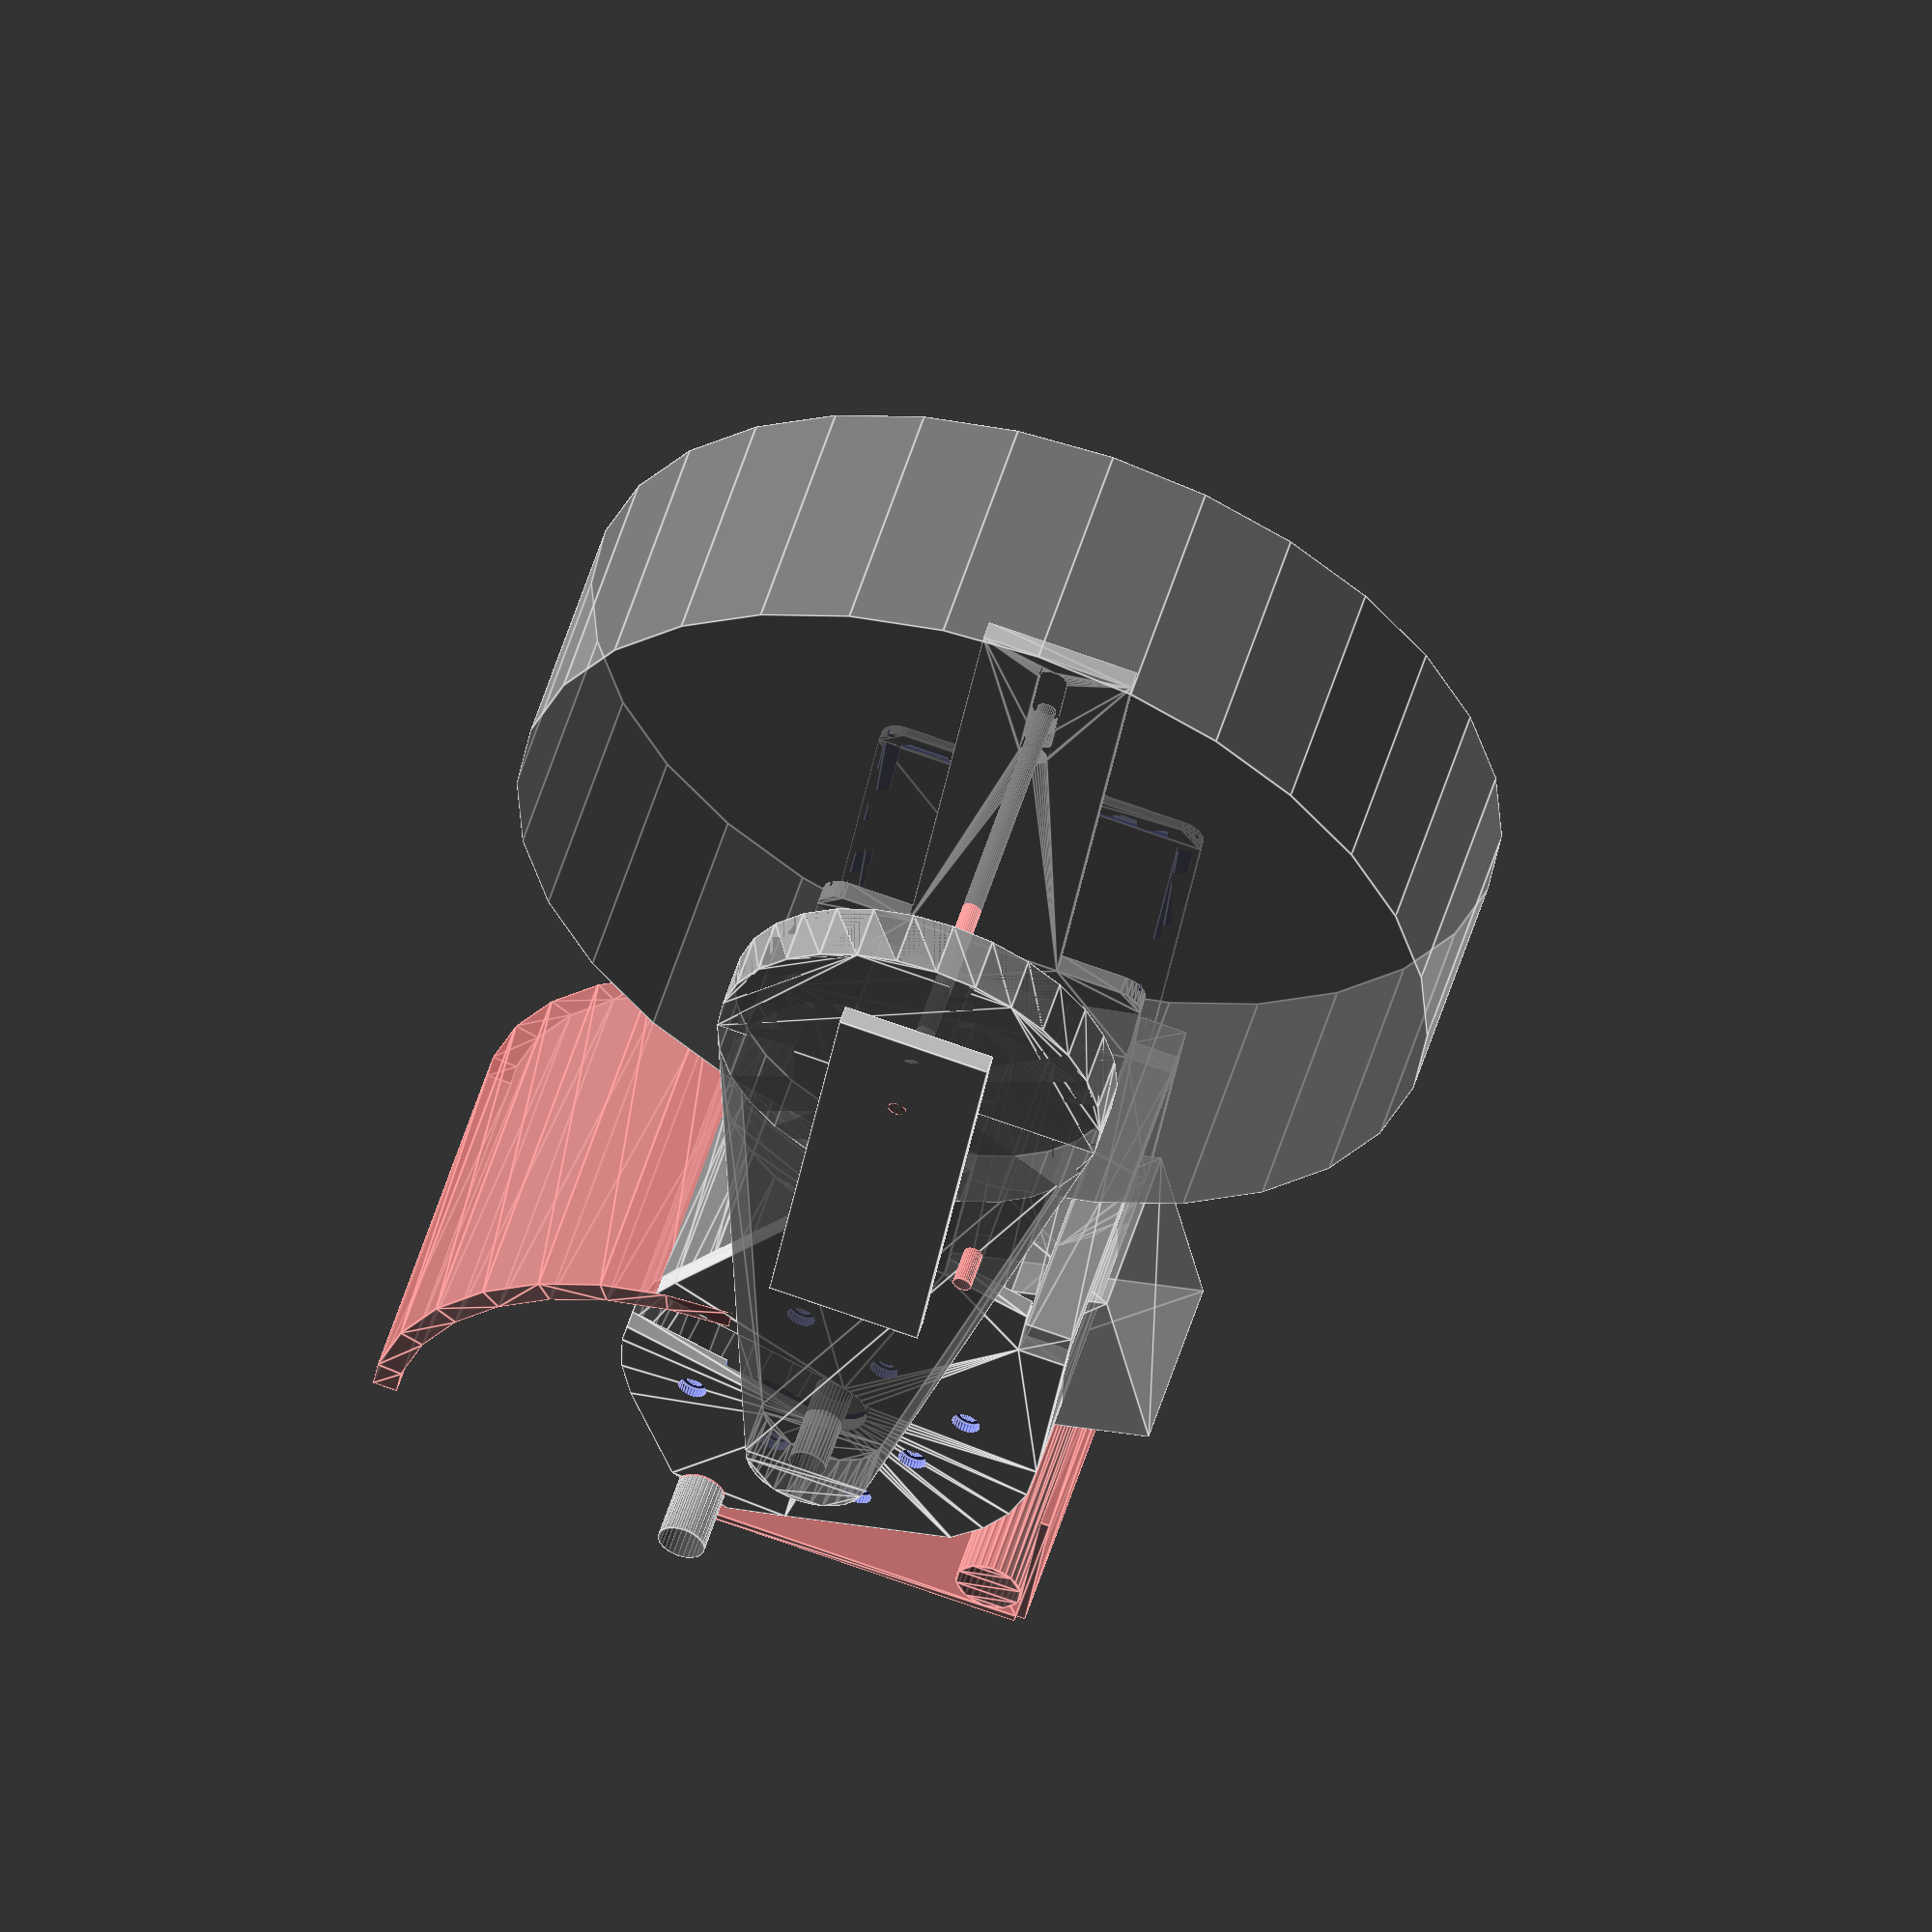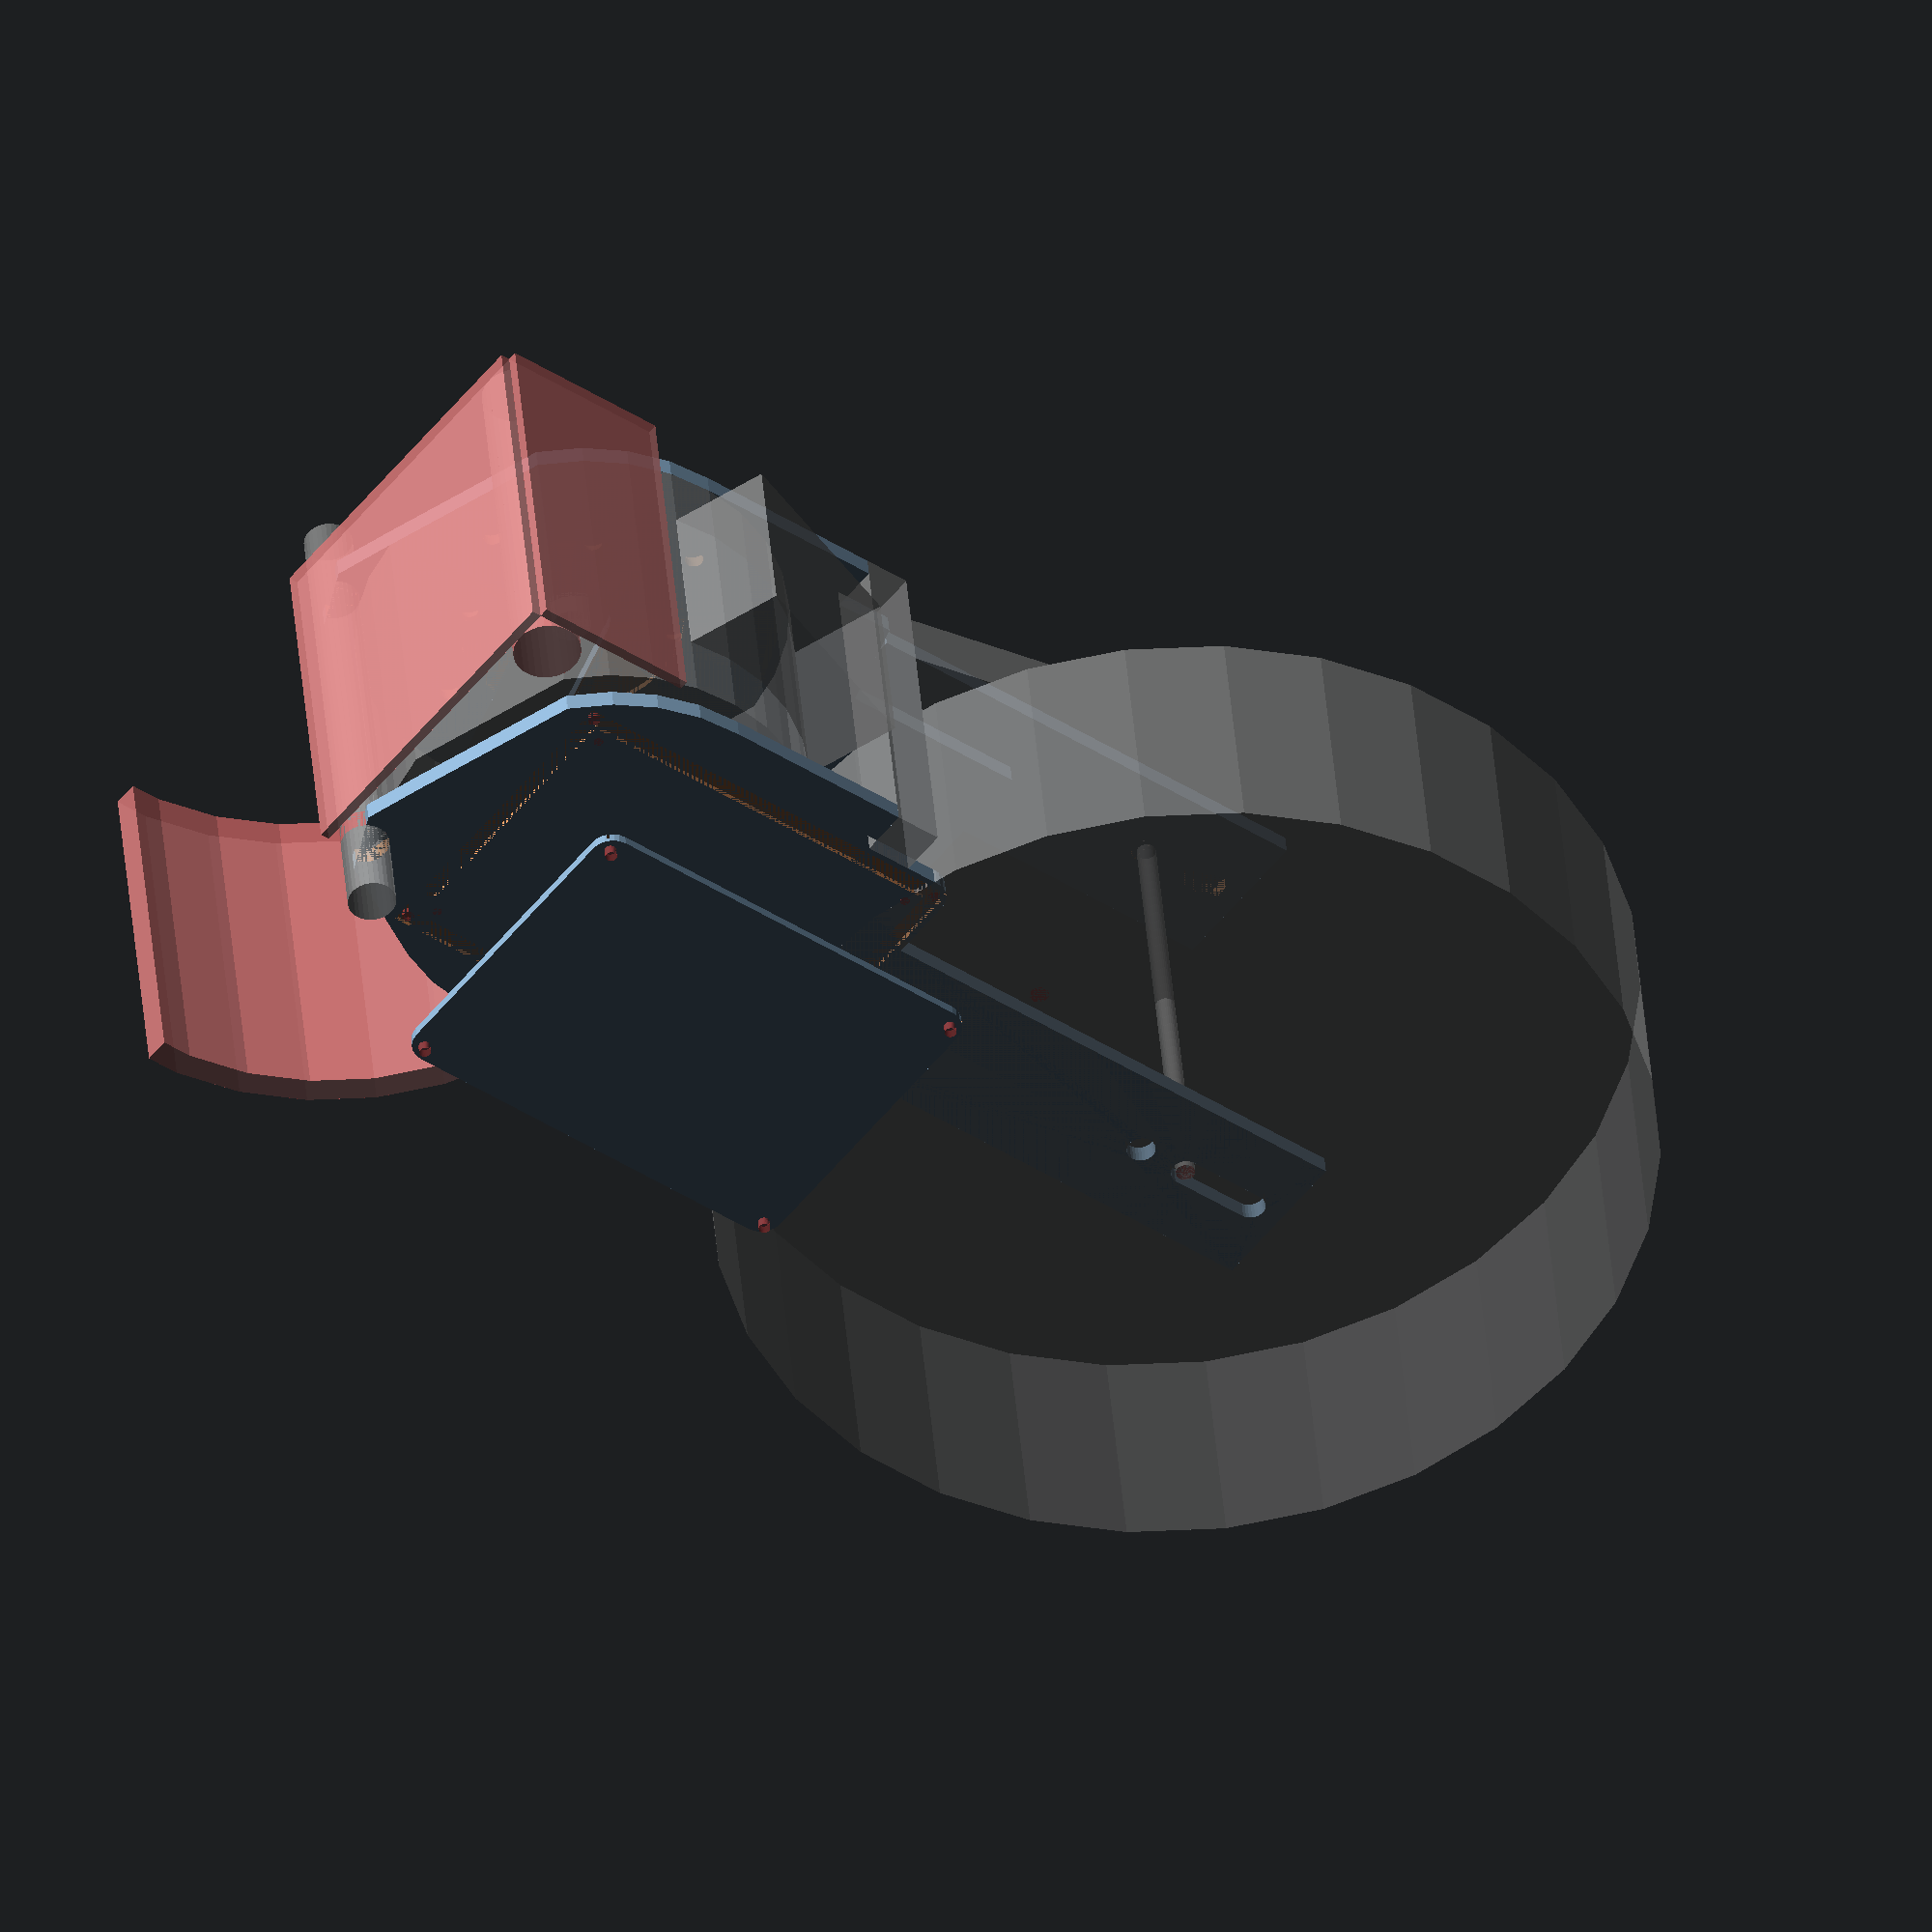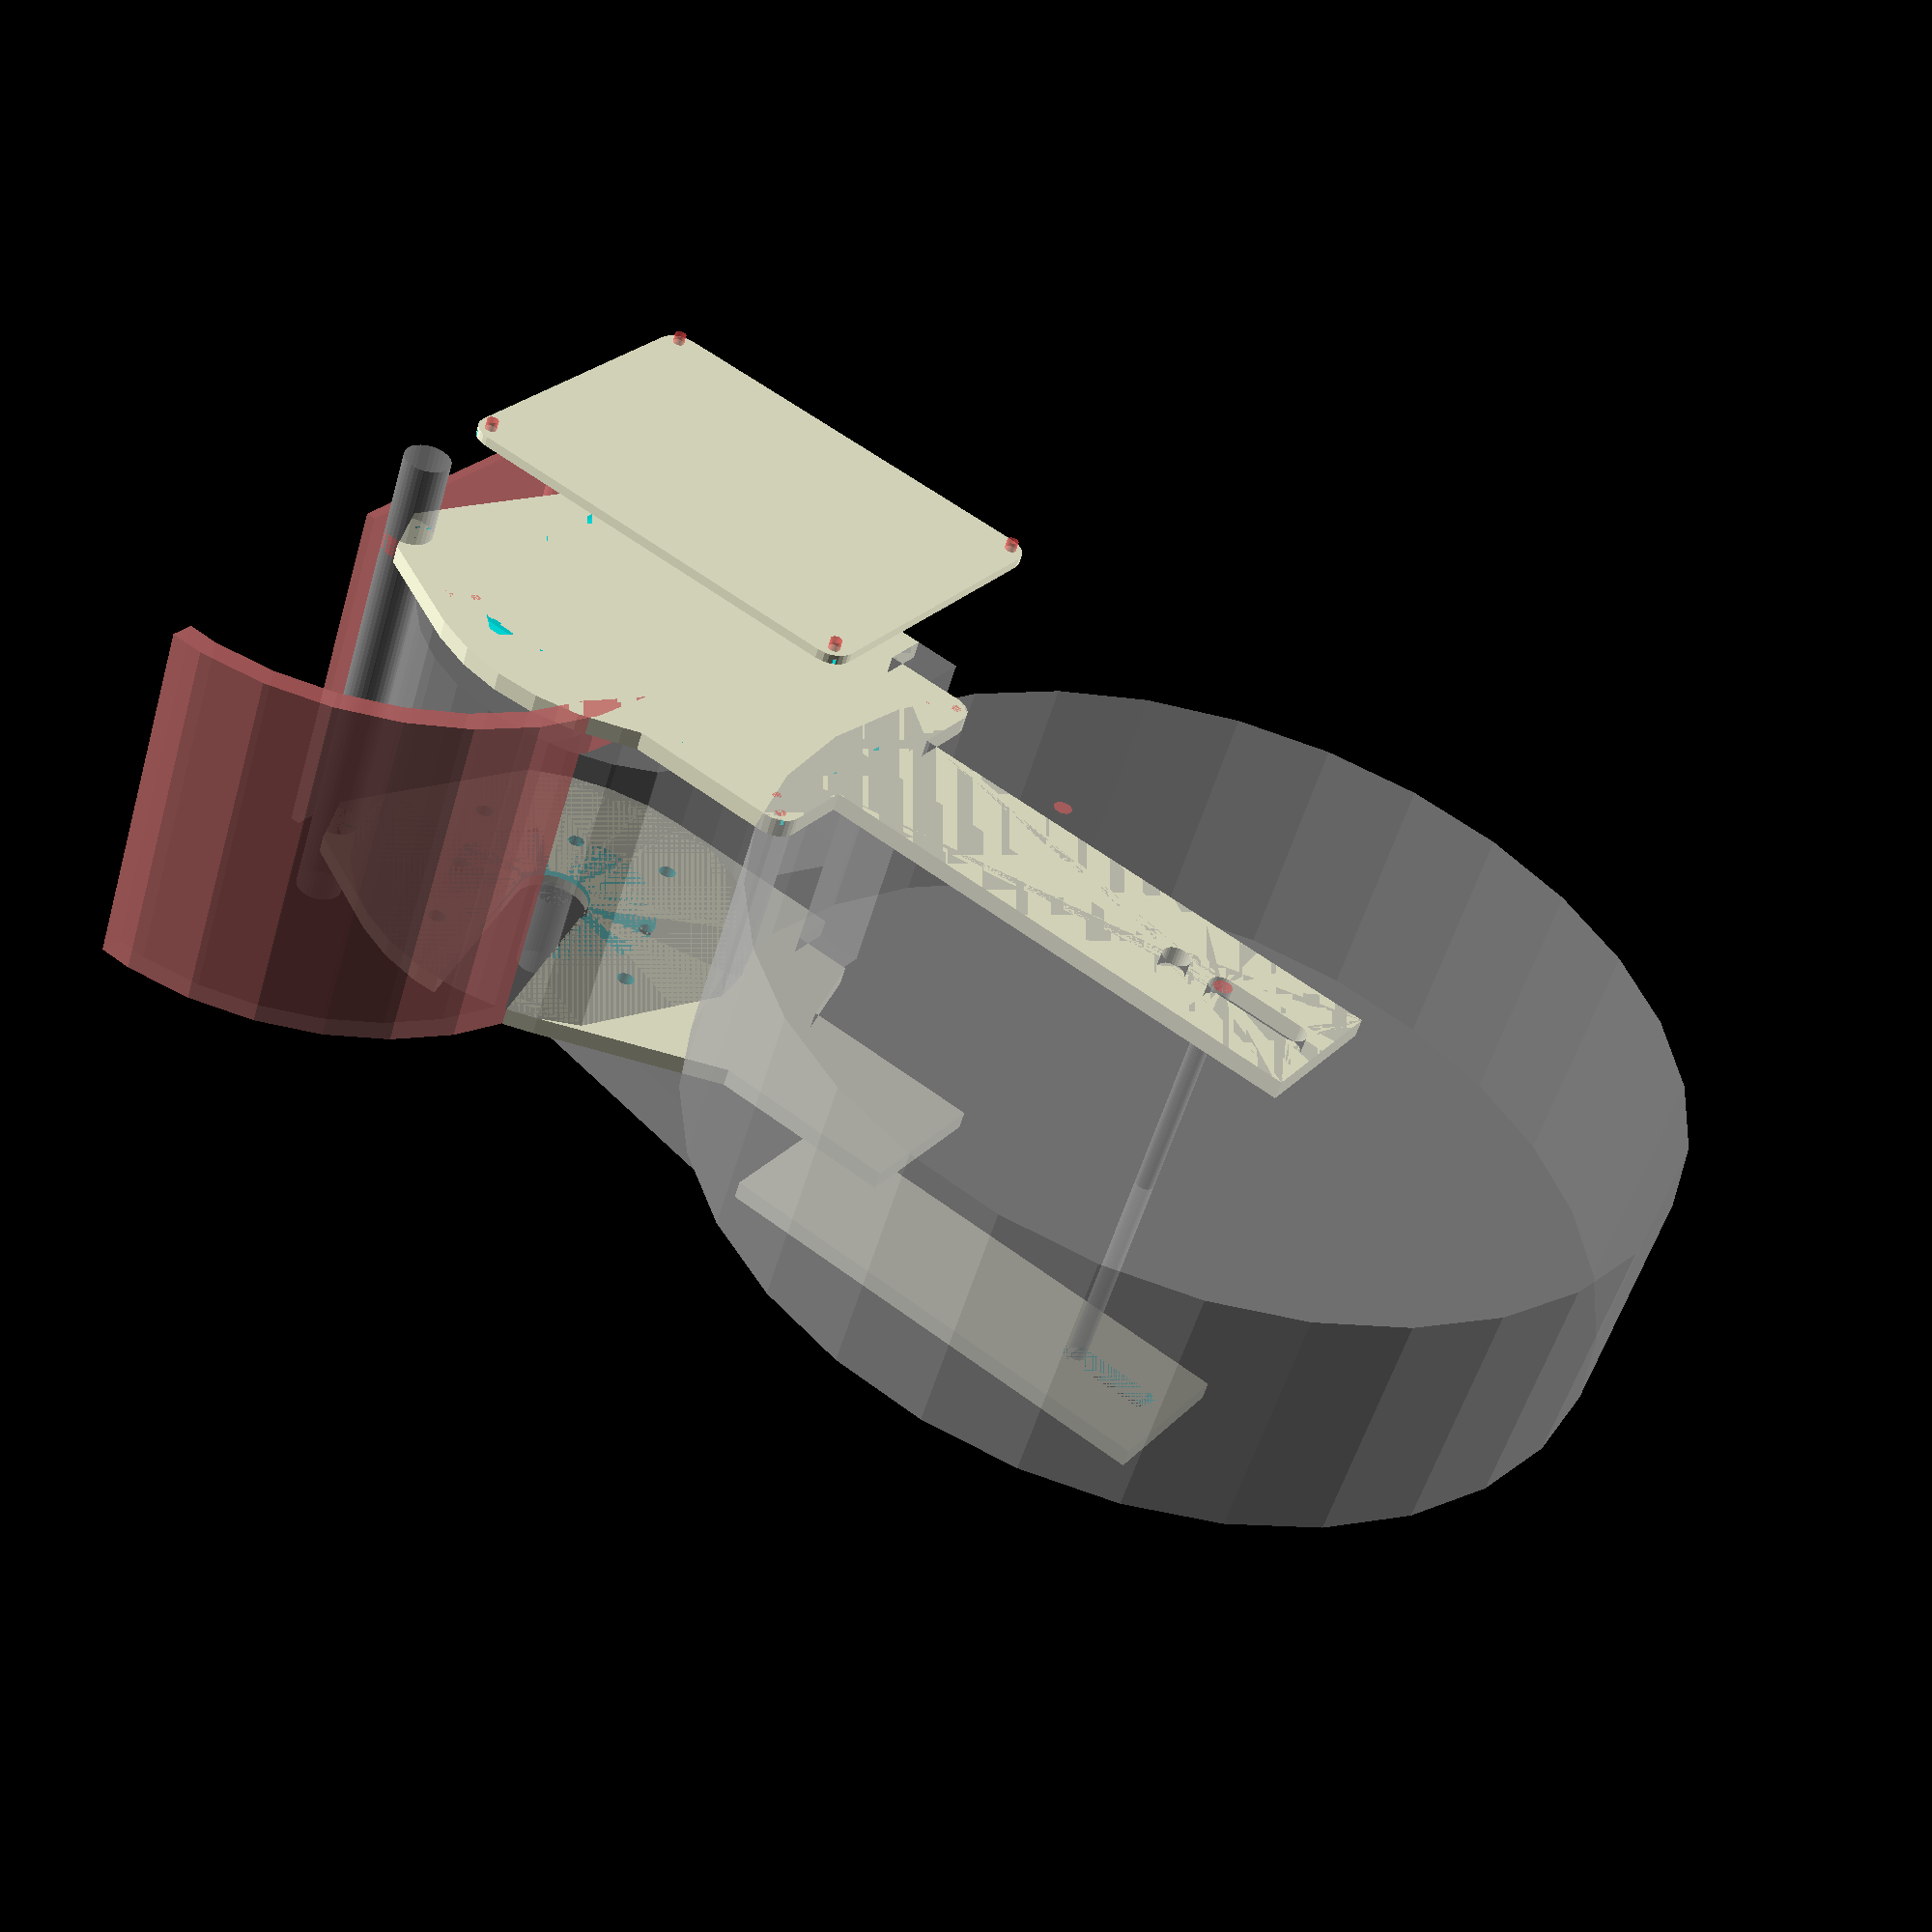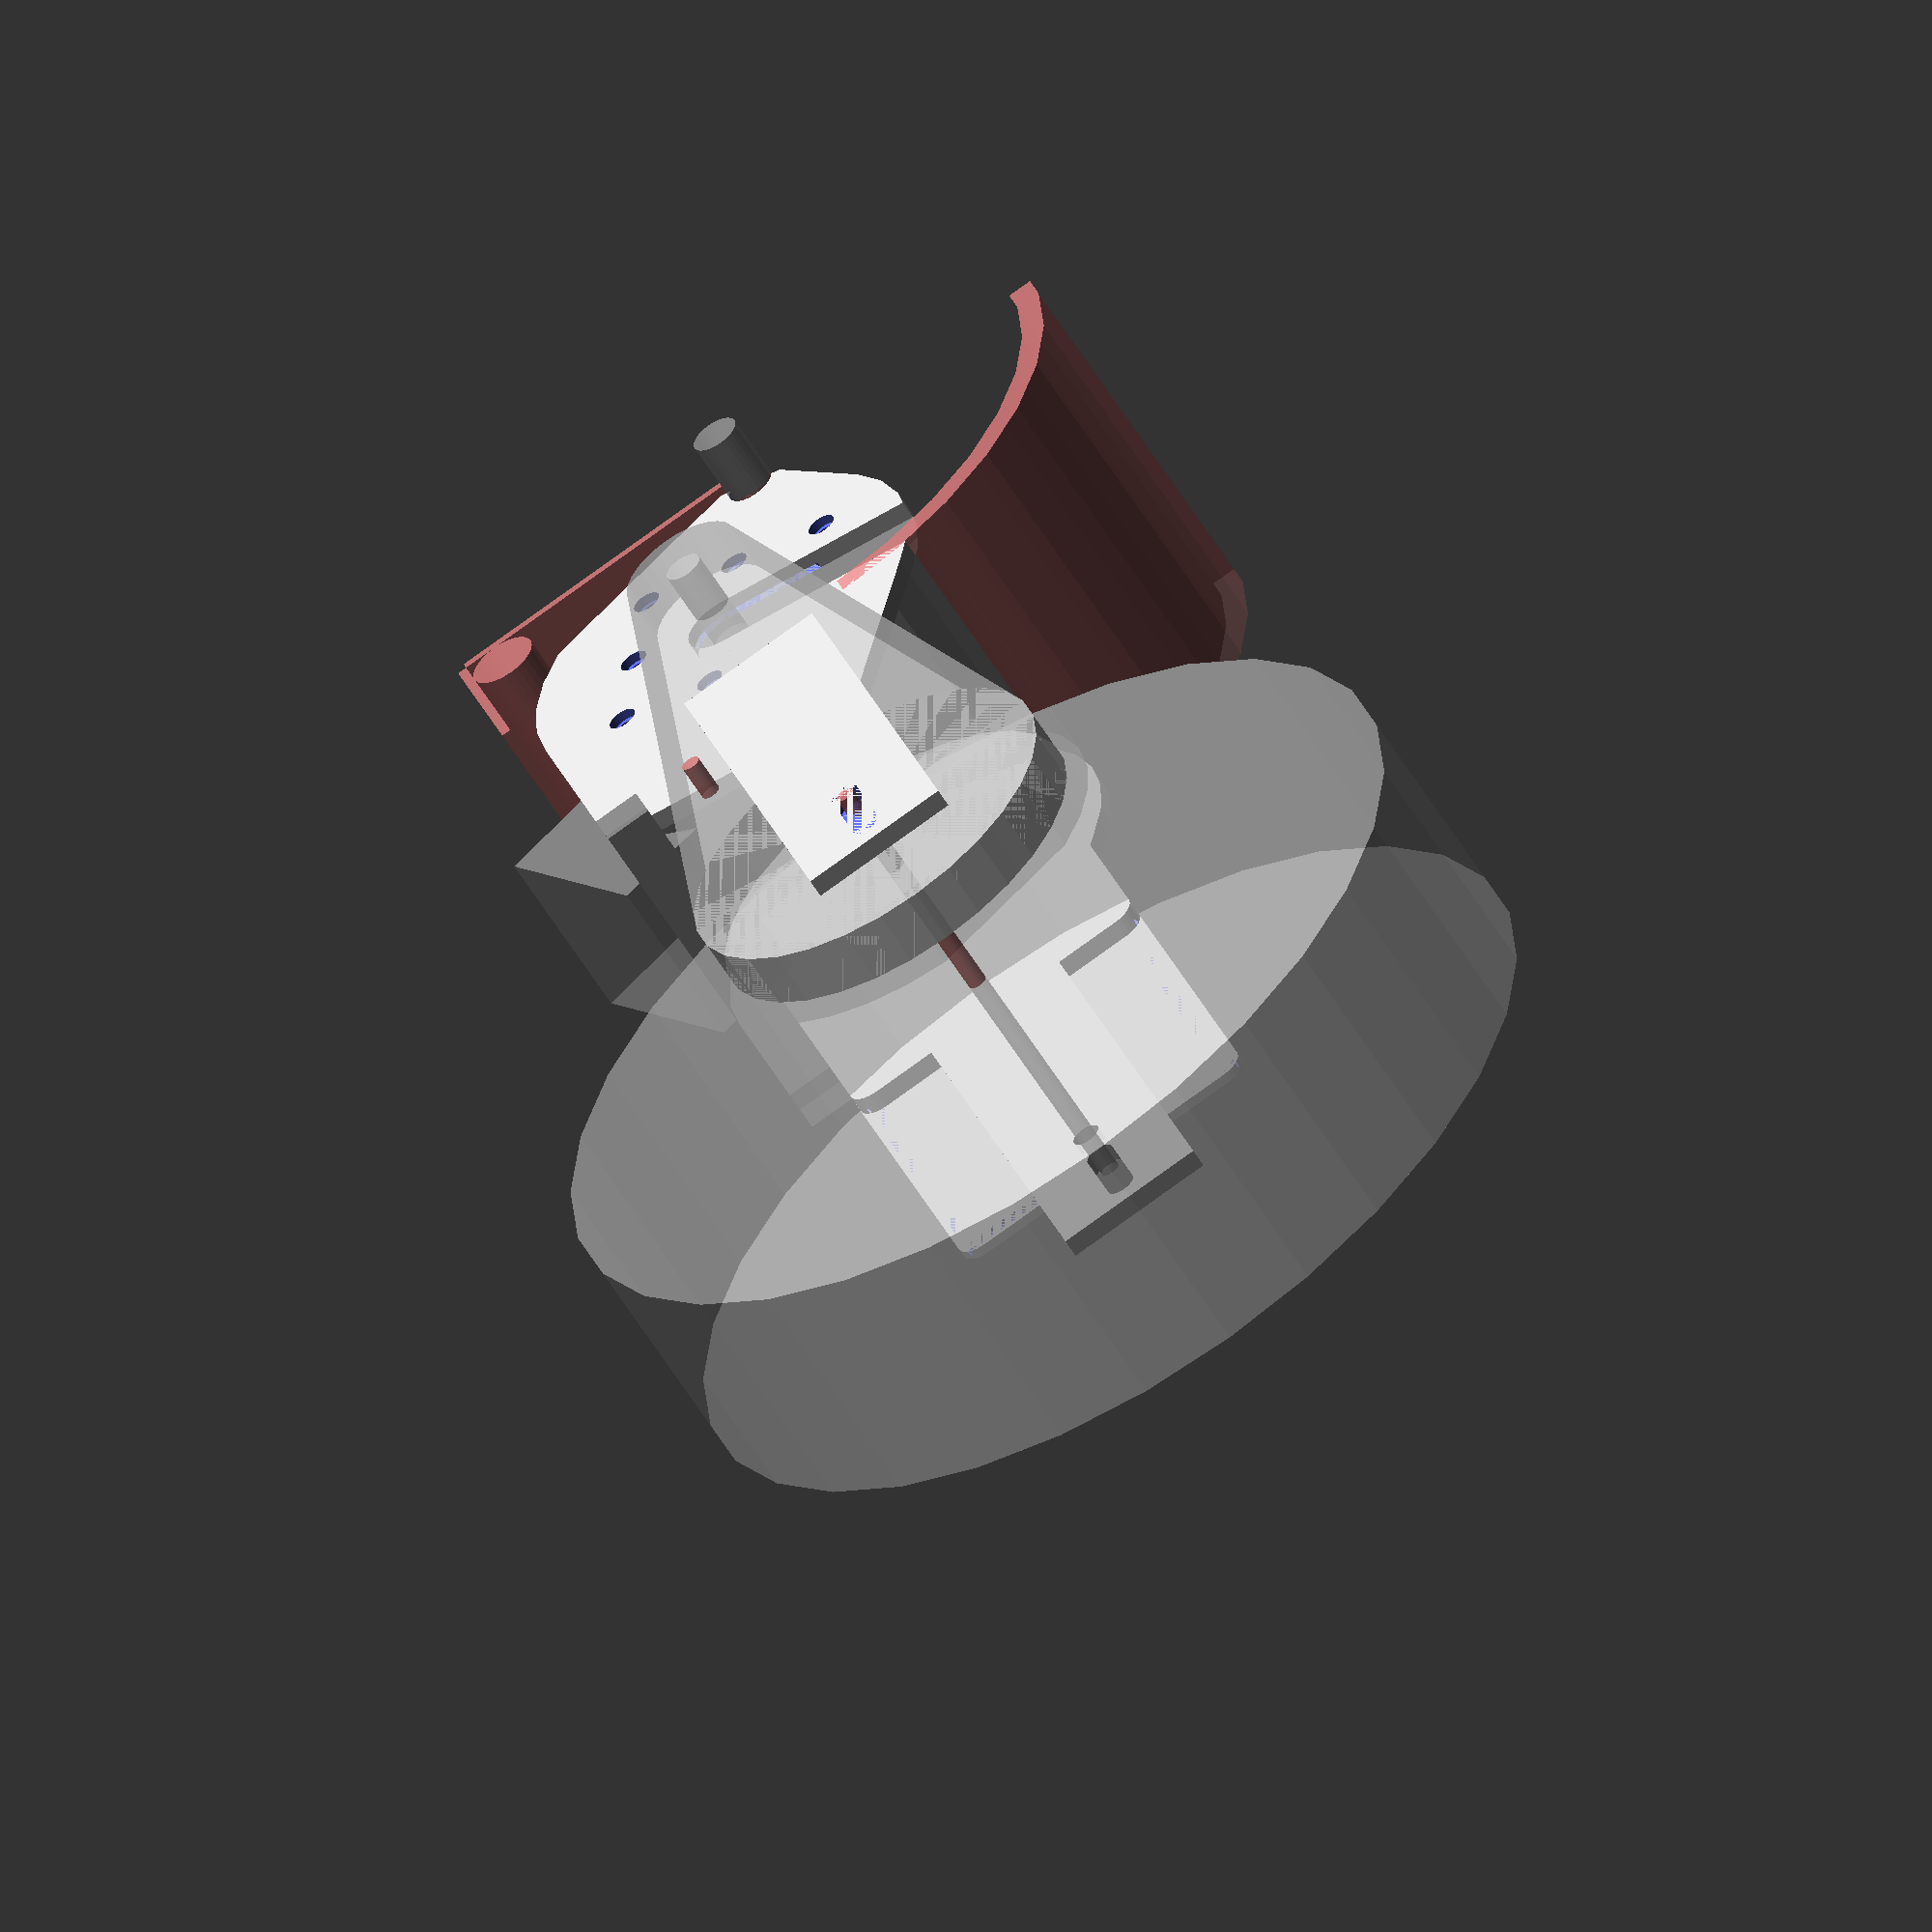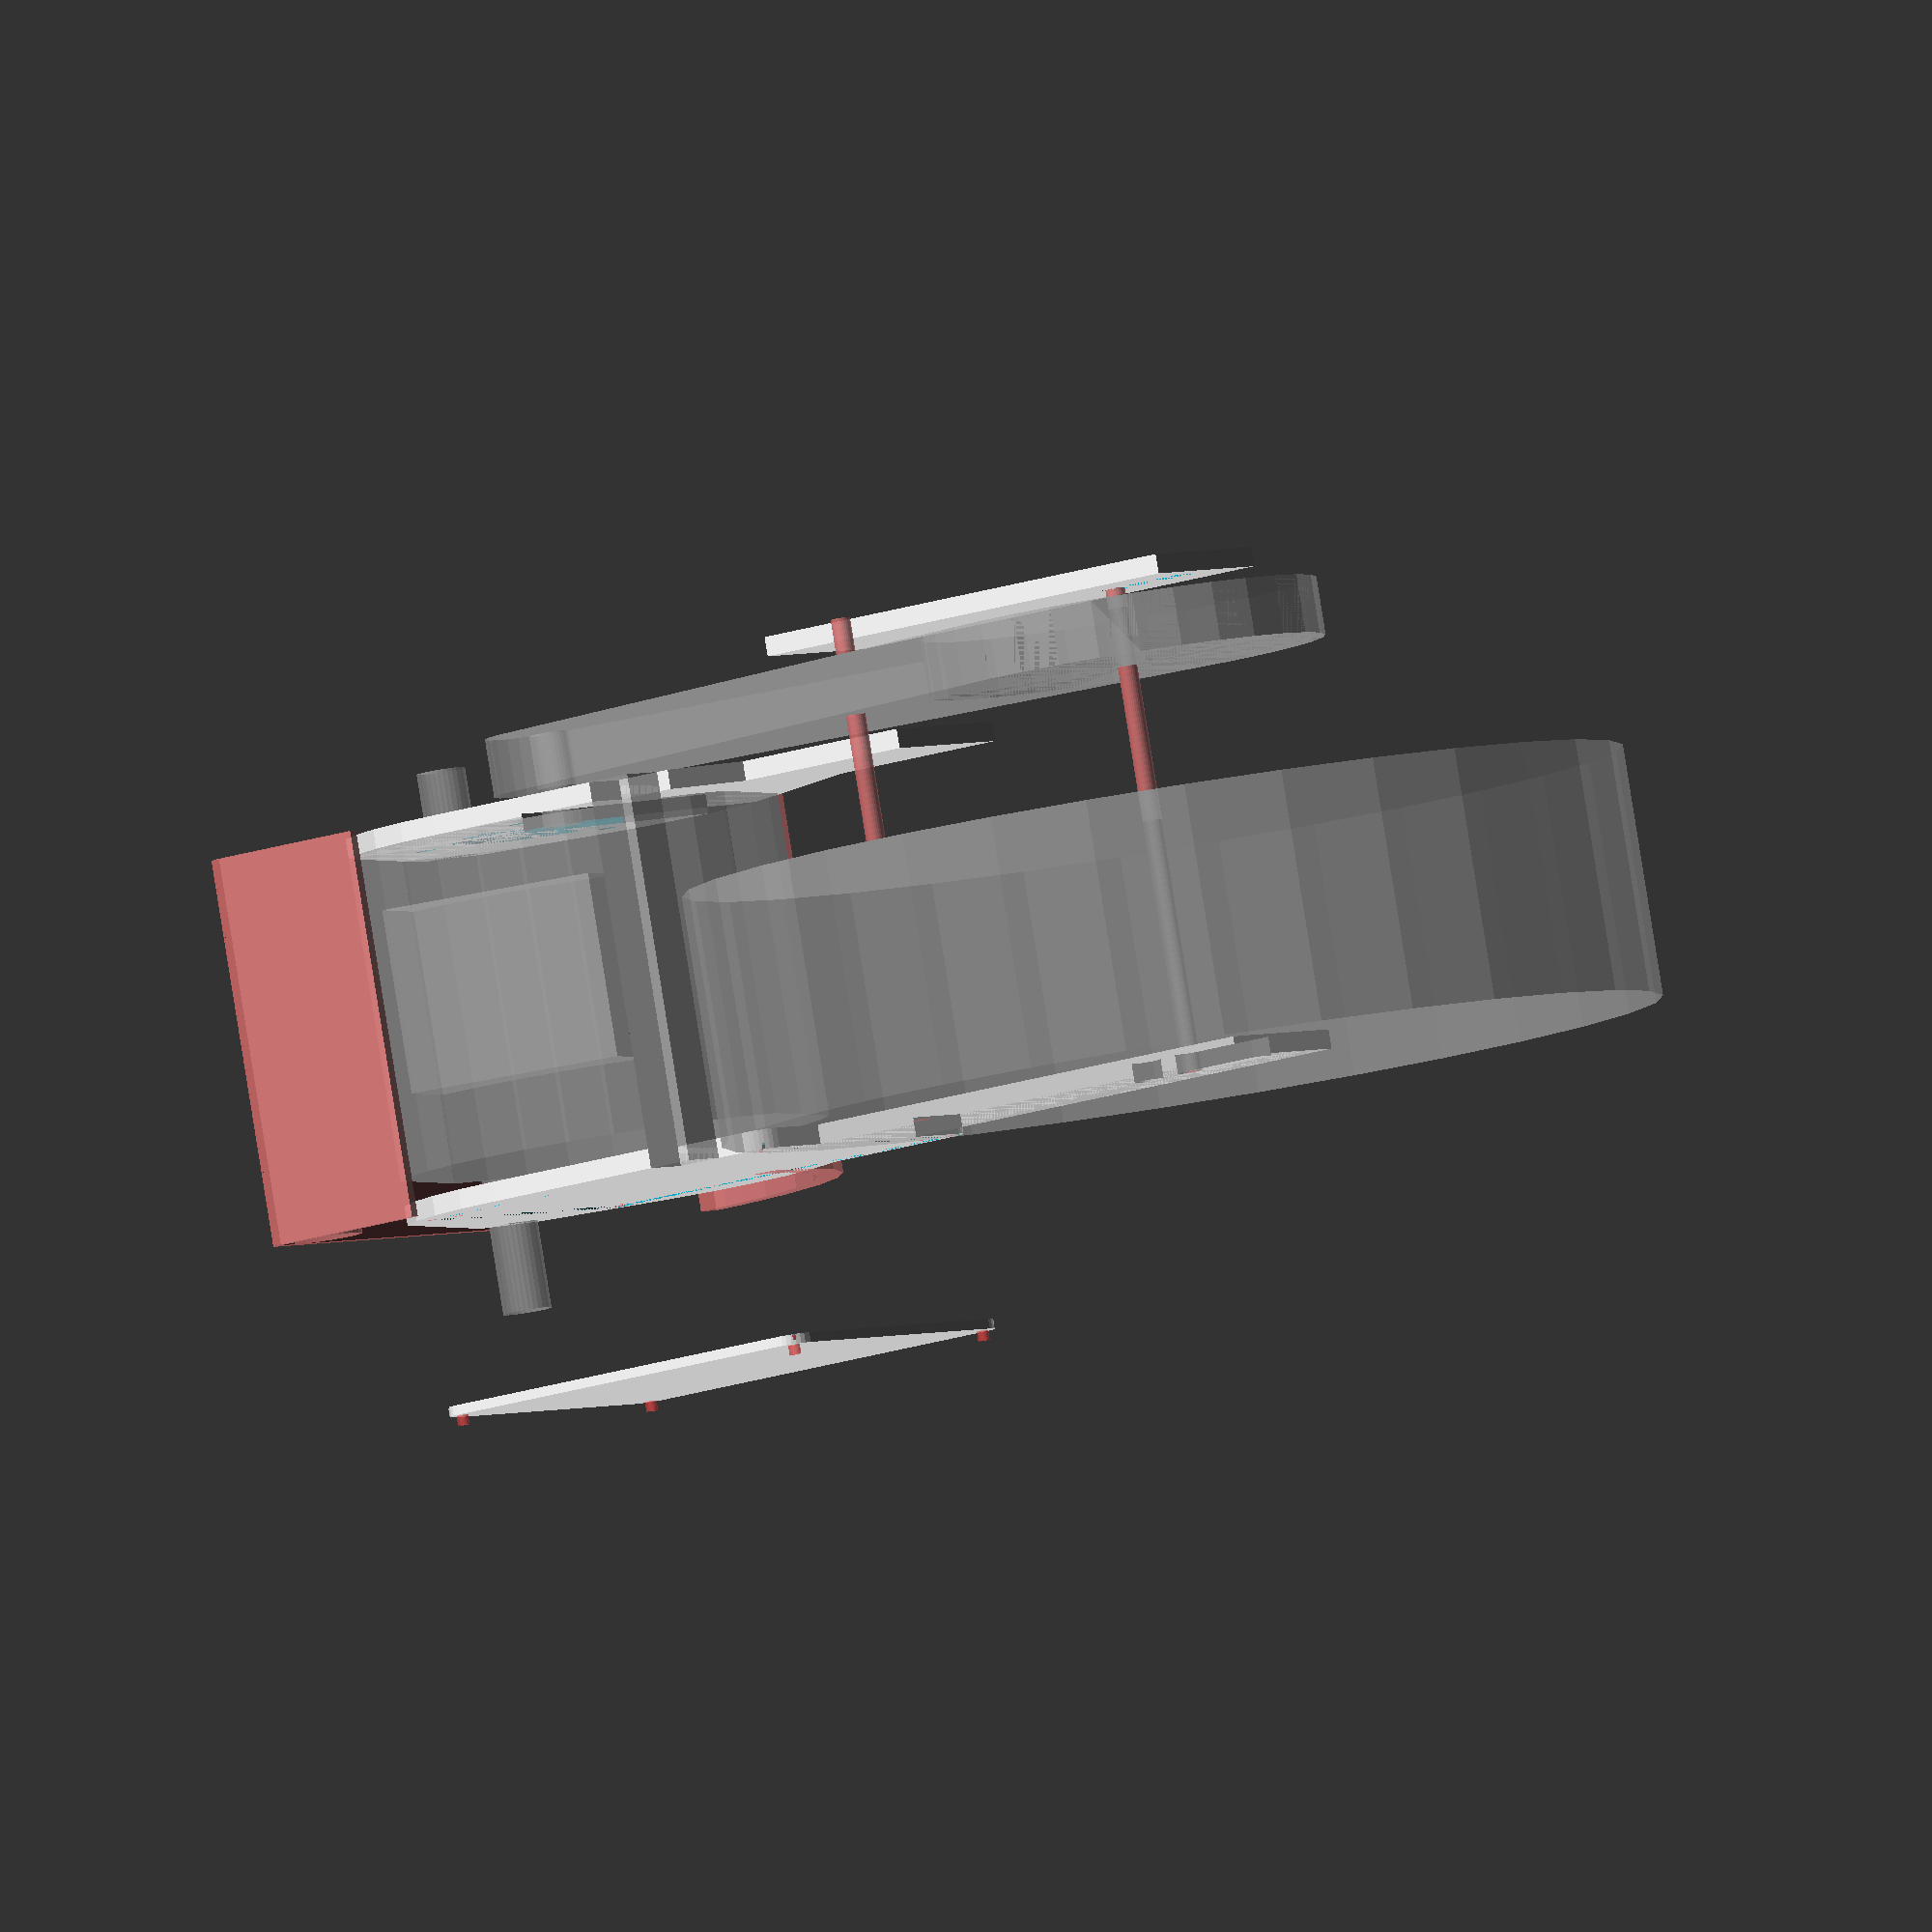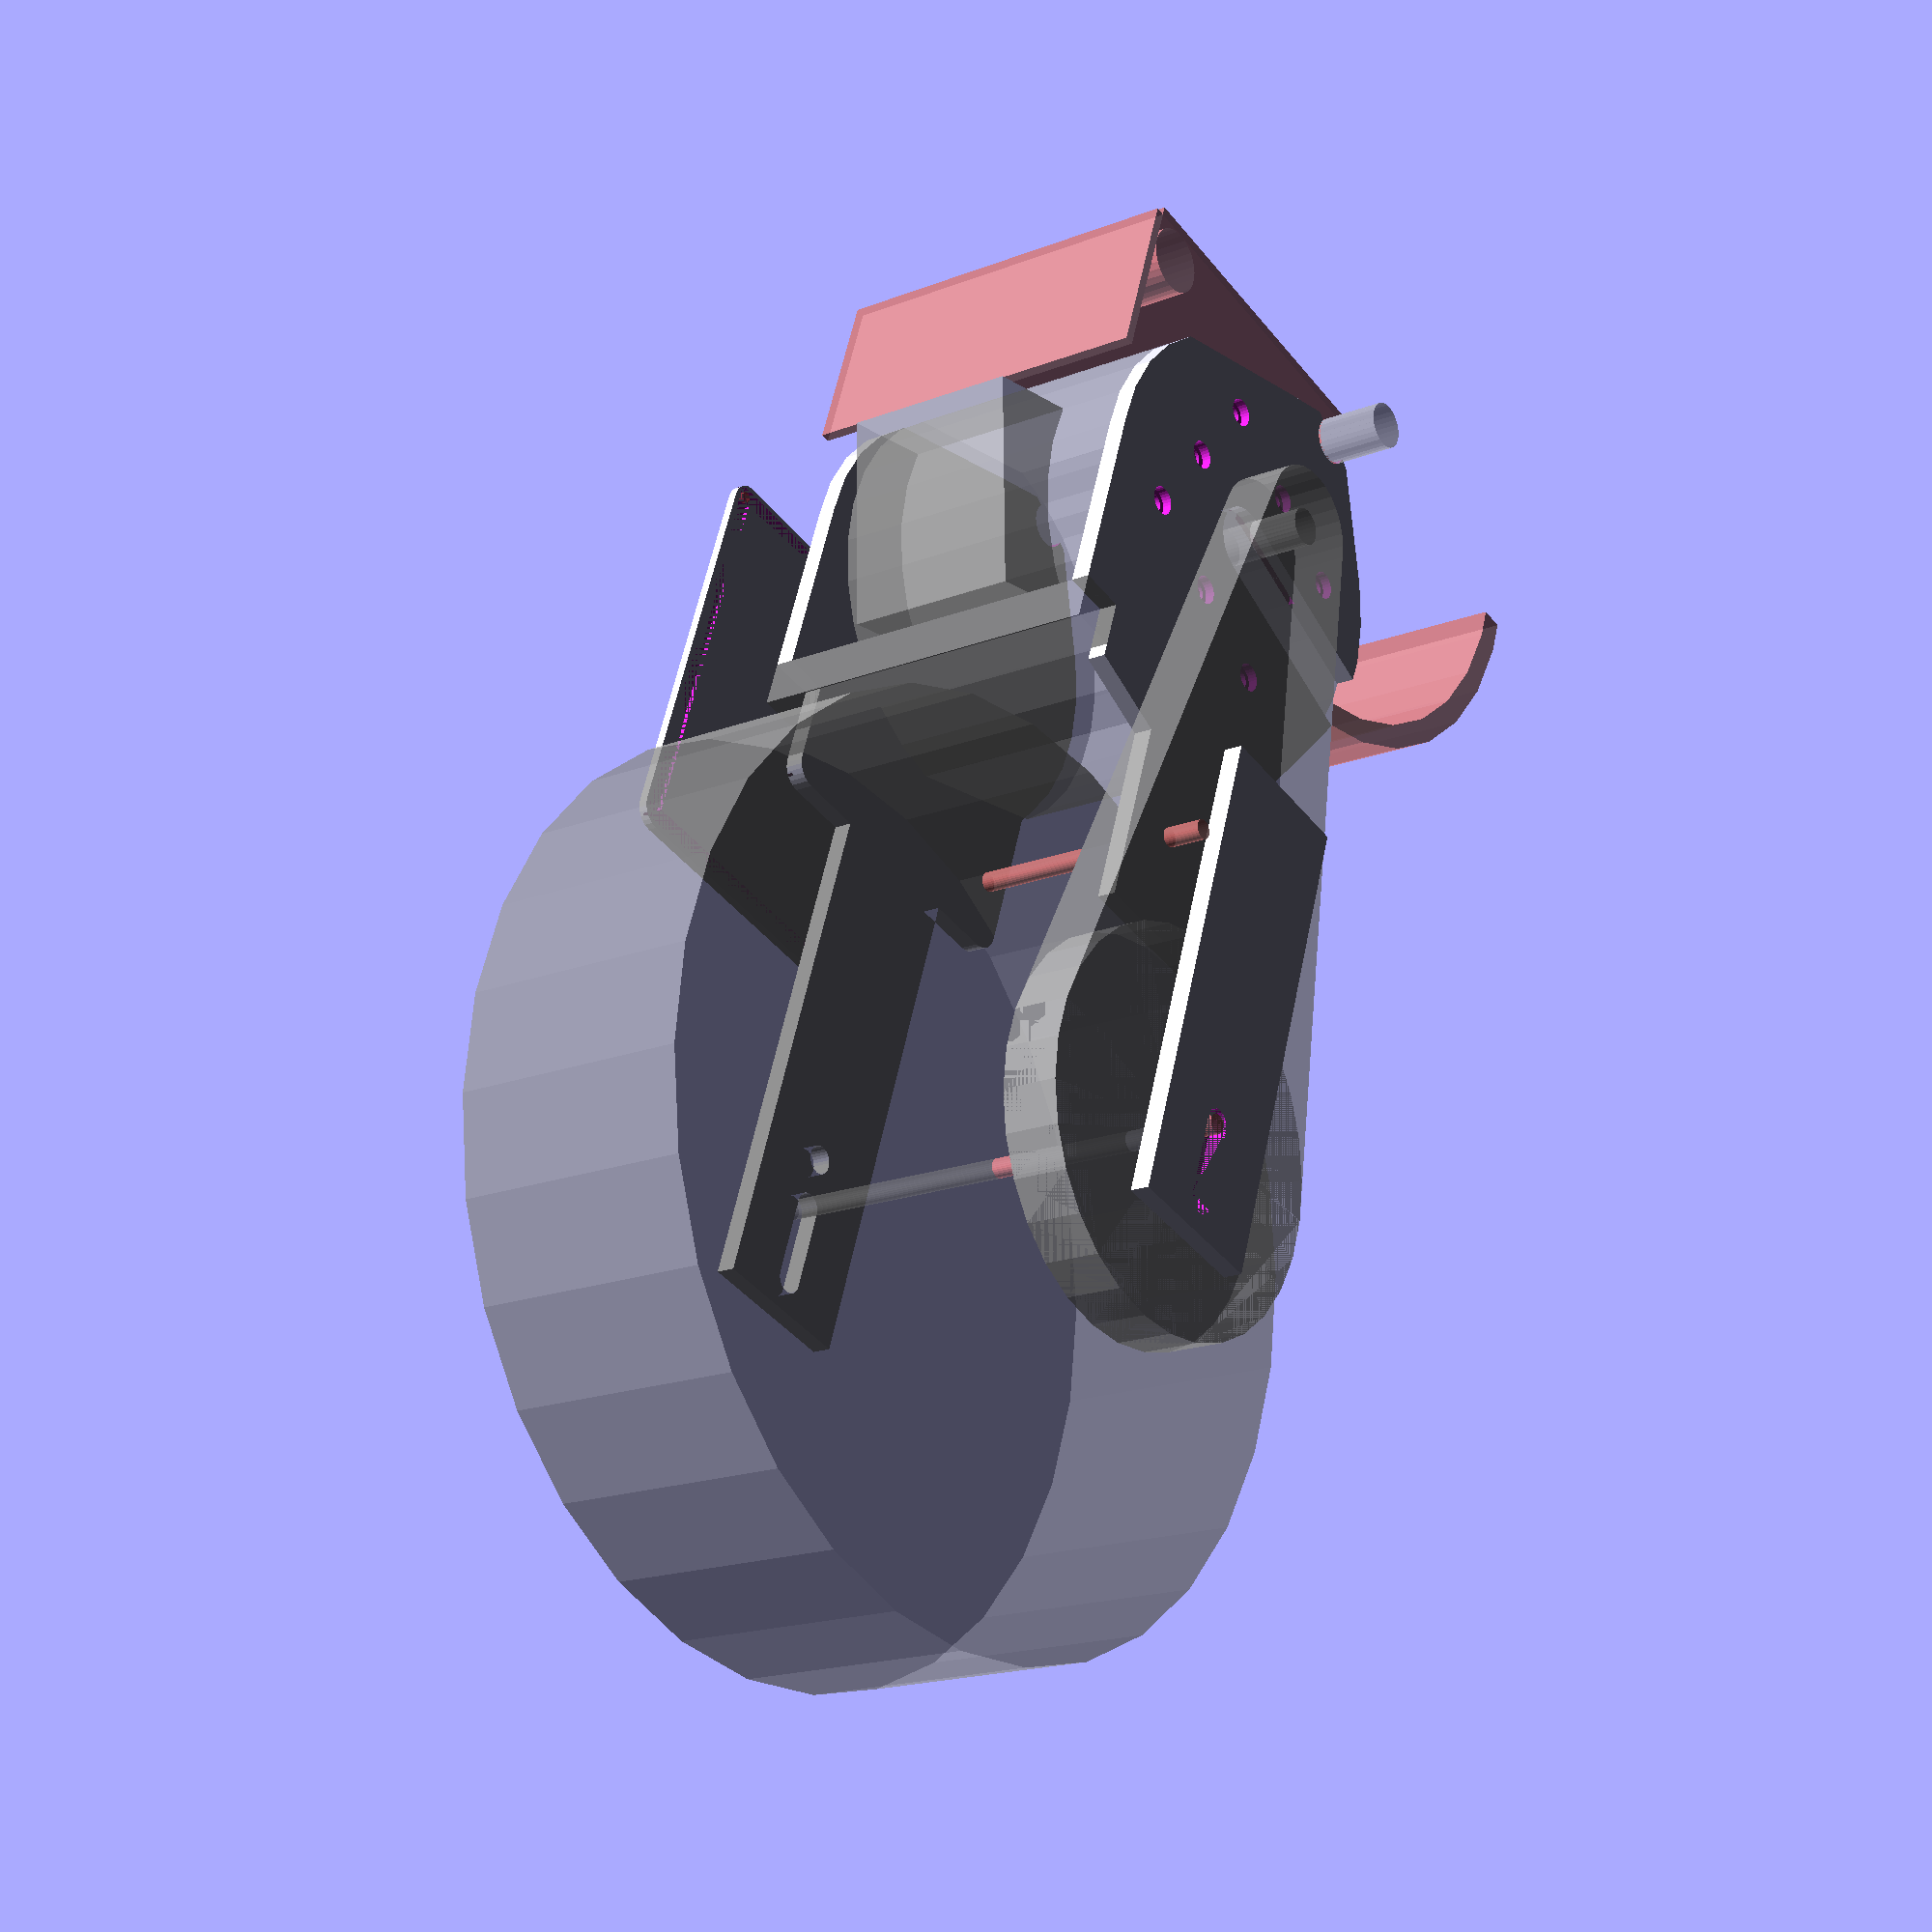
<openscad>
outer_hole_radius=149.2/2;
inner_hole_radius=106.4/2;
$fs = 0.01;
width=170.6-2*4;
motor_diameter=223;

d_motor_center_flange=114.3+1; // +1 for tolerance

d_center_hole=40;

swing_arm_width=80;

inch_hole_3_8=9.6;
inch_hole_5_16=9;
d2_inch_hole_3_8=12;
d2_inch_hole_5_16=12;

thickness=10;
motor_thickness=167;

swing_length=465+15;

axle_length=205+30+5;
tyre_diameter=487;
tyre_width=130;
plate_distance=axle_length-60;
motor_tilt=20;


// END variables


// Bottom Plate
baseplate_bottom();

// Top Plate
translate([0,0,plate_distance+thickness]) baseplate_top();

// Lid Not used!

translate([0,0,-90-5-1]) controller_pos() mirror([0,0,1]) controller_lid();




// Crossmember
%linear_extrude(plate_distance+2*thickness)
    crossmember_2d();


// Motor FIXME
%rotate([0,0,motor_tilt]) translate([0,0,plate_distance+thickness-motor_thickness]){
  union(){
    translate([0,0,motor_thickness]) cylinder(h=48,d=19.85);
    union(){

      linear_extrude(motor_thickness) 
        motor();
      // Motor cap
      translate([0,0,motor_thickness - (motor_thickness/2+95/2)])
        linear_extrude(95)
          translate([-(112/2),0]) square([112,148.5]);
    }
  }
}


//Controller
//%translate([0,0,-90/2]) controller_pos() cube([150, 210, 90],center=true);

// Swing axis
%translate([0,0,-(280-(plate_distance+thickness))/2])
  pivot_point()
    cylinder(d=25,h=280);


// Swing arms
/*
%translate([-swing_length+motor_diameter/2-100, -(swing_arm_width/2),0]) 
    cube([swing_length-motor_diameter,swing_arm_width,10]);
*/
difference(){
  translate([-(motor_diameter/2+tyre_diameter/2+20+60), -(swing_arm_width/2),axle_length+thickness]) 
    cube([swing_length-motor_diameter,swing_arm_width,10]);
  translate([0,0,axle_length+thickness])
  linear_extrude(thickness)
    // Axle hole
    hull(){
      wheel_axle_pos() circle(d=15.2);
      wheel_axle_pos() translate([-42,0,0]) circle(d=15.2);
    }
}



// Wheel axle 
%#wheel_axle_pos() 
  cylinder(d=10,h=axle_length+2*thickness);

// Wheel
%wheel_axle_pos()
  cylinder(d=tyre_diameter,h=tyre_width);


//beltdrive
%translate([0,0,axle_length-30])
  wheel_axle_pos()  
    cylinder(d=205,h=30);

%translate([0,0,axle_length-30])
  linear_extrude(30) hull(){
    wheel_axle_pos() circle(d=205);
    circle(d=65);
  }
  


//Suspension point
%#translate([-swing_length,0,0])
  pivot_point_no_ark()
    translate([123,115,0])
      cylinder(d=10,h=axle_length+2*thickness);


// Obstacles
%#pivot_point_no_ark(){
  translate([25/2,0,0]){
  linear_extrude(plate_distance+2*thickness)
    translate([-90,180]) square([90,5]);
  linear_extrude(plate_distance+2*thickness)
    translate([-35/2,180-35/2]) circle(d=35);
  linear_extrude(plate_distance+2*thickness)
    square([5,180]);
  }
  
  rotate([0,0,180])
  linear_extrude(plate_distance+2*thickness)
  intersection(){
  square(170);
  difference(){
    circle(r=170);
    circle(r=157);
  }
}
}

module baseplate_top(){
    baseplate("top");
}
module baseplate_bottom(){
   baseplate("bottom");
}


module baseplate(side){
  difference(){
    linear_extrude(thickness) difference(){
      union(){
        hull(){
          //Motor outline
          rotate([0,0,motor_tilt]) motor();
          
          // swing pivot meat
          pivot_point()
            translate([-35/2+2,0])
              square(35, center=true);
          
          // Crossmember corner and reference surface
          crossmember_2d();
 
          // Swing attachment nubsi
        translate([-(motor_diameter/2+40), -(swing_arm_width/2)]) 
            square([60,swing_arm_width]);
          
        }

        // Swing arms
        if(side=="bottom"){
          translate([-(motor_diameter/2+tyre_diameter/2+20+60), -(swing_arm_width/2)]) 
              square([motor_diameter/2+tyre_diameter/2+20+60,swing_arm_width]);
        }else{
          translate([-(motor_diameter/2+tyre_diameter/2-205/2), -(swing_arm_width/2)]) 
              square([motor_diameter/2+tyre_diameter/2-205/2,swing_arm_width]);
        }
        
        // Controller box
        if(side == "bottom"){  
          controller_pos()
              offset(12) square([150, 210],center=true);
        }
      }
  
      // Center hole
      if(side == "top"){
        circle(d=d_center_hole);
          rotate([0,0,255]) 
            translate([0,-d_center_hole/2,0]) 
              square([motor_diameter/2+25/2+20, d_center_hole]);
        }
        //crossmember_2d();
        translate([-motor_diameter/2-20-50, motor_diameter/2-25])
          square([50+25,25]);
        
        // Axle hole
        hull(){
          wheel_axle_pos() circle(d=15.2);
          wheel_axle_pos() translate([-42,0,0]) circle(d=15.2);
        }
        wheel_axle_pos() translate([21+15/2,0,0]) circle(d=15);

      } // End of extrusion
      
      
    // Bolt holes
    if(side == "top"){
      rotate([0,0,motor_tilt])boltholes(outer_hole_radius) 
        screw(d=inch_hole_3_8, d2=15, l=18+5);
        rotate([0,0,motor_tilt+45]) boltholes(inner_hole_radius) 
          screw(d=inch_hole_5_16, d2=15, l=15+5);
    }
    
    // Swing arm pivot
    #pivot_point()
      cylinder(d=25,h=thickness+1);
    
    // Make sure it's a semicircle
    pivot_point()
      translate([0,-25/2,0])
        cube([25,25, thickness+1]);
    
    
    // Center flange
    if(side=="top"){
      cylinder(d=d_motor_center_flange,h=3.3);
    }

    // Controller screw holes
    if(side=="bottom"){
    controller_pos(){
      controller_box_cutouts();
      translate([
        150/2-6.5,
        210/2-6.5,
        0]
      ) #cylinder(d=5,h=thickness+1);
      translate([
        -(150/2-6.5),
        210/2-6.5,
        0]
      )#cylinder(d=5,h=thickness+1);
      translate([
        150/2-6.5,
        -(210/2-6.5),
        0]
      )#cylinder(d=5,h=thickness+1);
      translate([
        -(150/2-6.5),
        -(210/2-6.5),
        0]
      )#cylinder(d=5,h=thickness+1);
      }
    }
      
  }
}


module screw(d,d2=12,pocket=5,l=20){
  cap_h=pocket+2;
  union(){
    translate([0,0,thickness-pocket]) cylinder(d=d2, h=cap_h);
    translate([0,0,thickness-l])   cylinder(d=d, h=l);

  }
}

module motor() {
    intersection(){
        square([204,300], center=true);
        circle(d=223);
    }
}

module boltholes(radius) {
   for (i = [1 : 4])
      rotate([0,0,i*90]) translate([radius,0]) children(0);
}

module crossmember_2d(){
  translate([-motor_diameter/2-20,motor_diameter/2-25])
   square(25);
}

module pivot_point(){
  rotate([0,0,-25])
    translate([motor_diameter/2+25/2,0])
      children();
}

module controller_lid(){
  difference(){
    linear_extrude(5){
      offset(12) 
        square([150, 210], center=true);
    }
    controller_box_cutouts();
  }
}

module controller_box_cutouts(){
  linear_extrude(3)
    difference(){
      offset(delta=9) 
        square([150, 210], center=true);
      square([150, 210], center=true);
    }
// Fixme m6 thread
        translate([
          150/2+4,
          210/2+4,
          0]
        ) #cylinder(d=6,h=thickness);
        translate([
          -(150/2+4),
          210/2+4,
          0]
        )#cylinder(d=6,h=thickness);
        translate([
          150/2+4,
          -(210/2+4),
          0]
        )#cylinder(d=6,h=thickness);
        translate([
          -(150/2+4),
          -(210/2+4),
          0]
        )#cylinder(d=6,h=thickness);
}

module pivot_point_no_ark(){
  translate([204/2+25/2+3,-60])
    children();
}
module controller_pos(){
  translate([-45,-0.5,0])
    rotate([0,0,90])
      children();
}

module wheel_axle_pos(){
  translate([-(motor_diameter/2+tyre_diameter/2+20),0,0])
    children();
}
</openscad>
<views>
elev=124.8 azim=278.4 roll=162.9 proj=o view=edges
elev=138.9 azim=142.9 roll=4.6 proj=o view=wireframe
elev=233.2 azim=145.4 roll=16.0 proj=p view=wireframe
elev=239.5 azim=72.9 roll=148.6 proj=o view=solid
elev=273.8 azim=38.1 roll=170.9 proj=o view=wireframe
elev=18.0 azim=289.1 roll=307.3 proj=p view=solid
</views>
